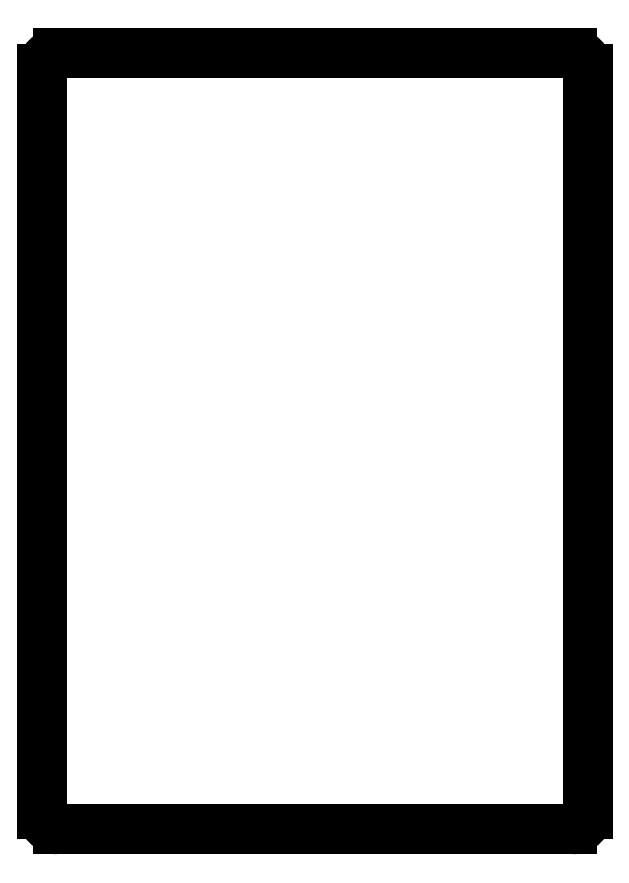
<metadata>
{"format":"dxf","ext":"dxf","renderer":"ezdxf+matplotlib","layout":"modelspace","background":"white","min_lineweight":24,"dpi":150}
</metadata>
<code>
0
SECTION
2
ENTITIES
0
LINE
8
0
10
190.2
20
-154
11
223.8
21
-154
0
LINE
8
0
10
224.8
20
-153
11
224.8
21
-104.5
0
LINE
8
0
10
223.8
20
-103.5
11
190.2
21
-103.5
0
LINE
8
0
10
189.2
20
-104.5
11
189.2
21
-153
0
ARC
8
0
10
223.8
20
-153
40
1
50
270
51
0
0
ARC
8
0
10
223.8
20
-104.5
40
1
50
0
51
90
0
ARC
8
0
10
190.2
20
-104.5
40
1
50
90
51
180
0
ARC
8
0
10
190.2
20
-153
40
1
50
180
51
270
0
ENDSEC
0
EOF

</code>
